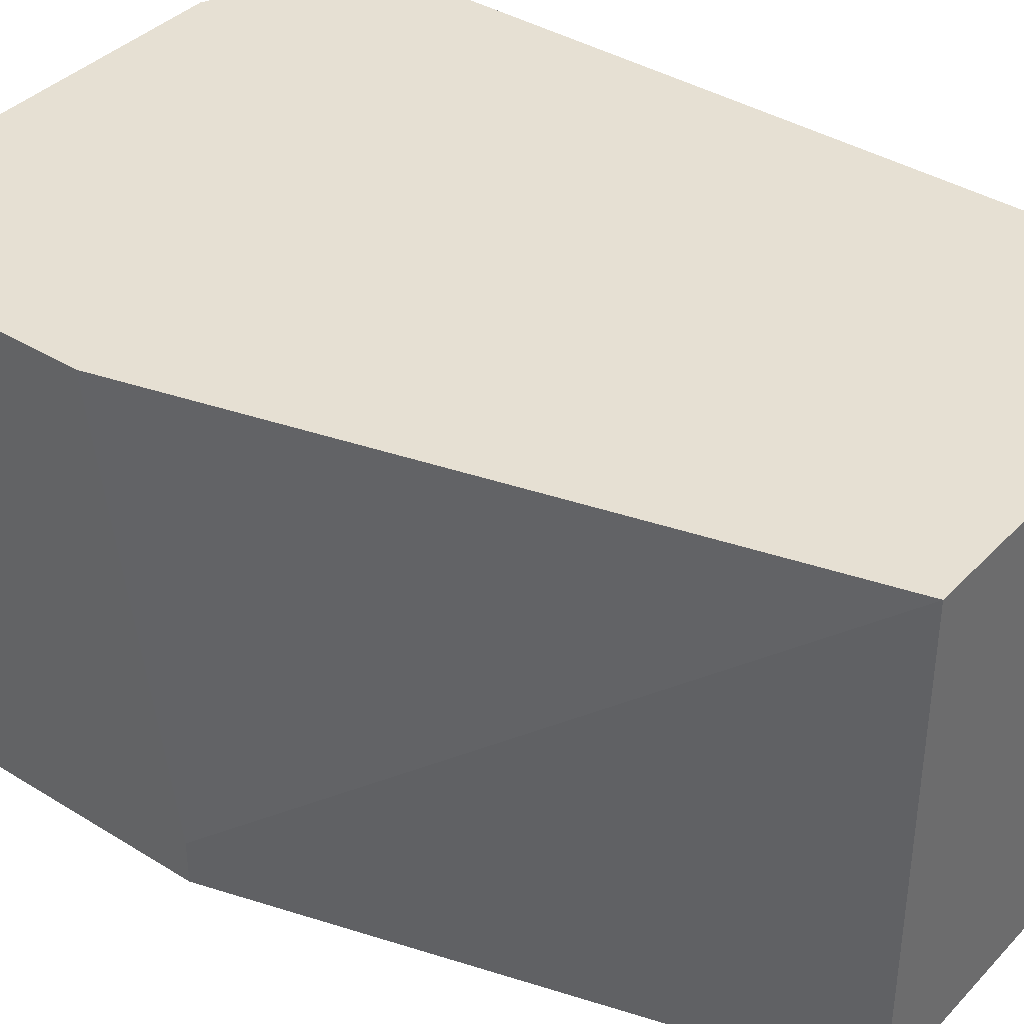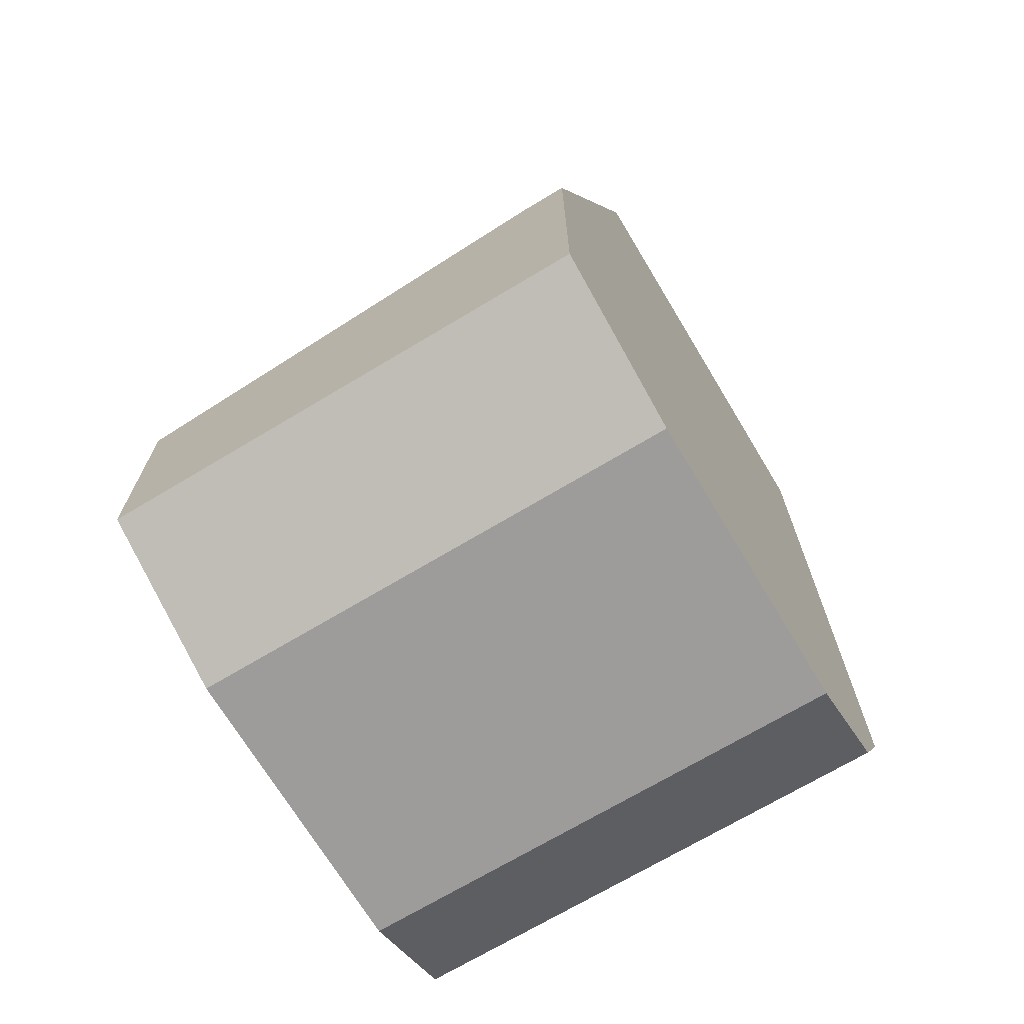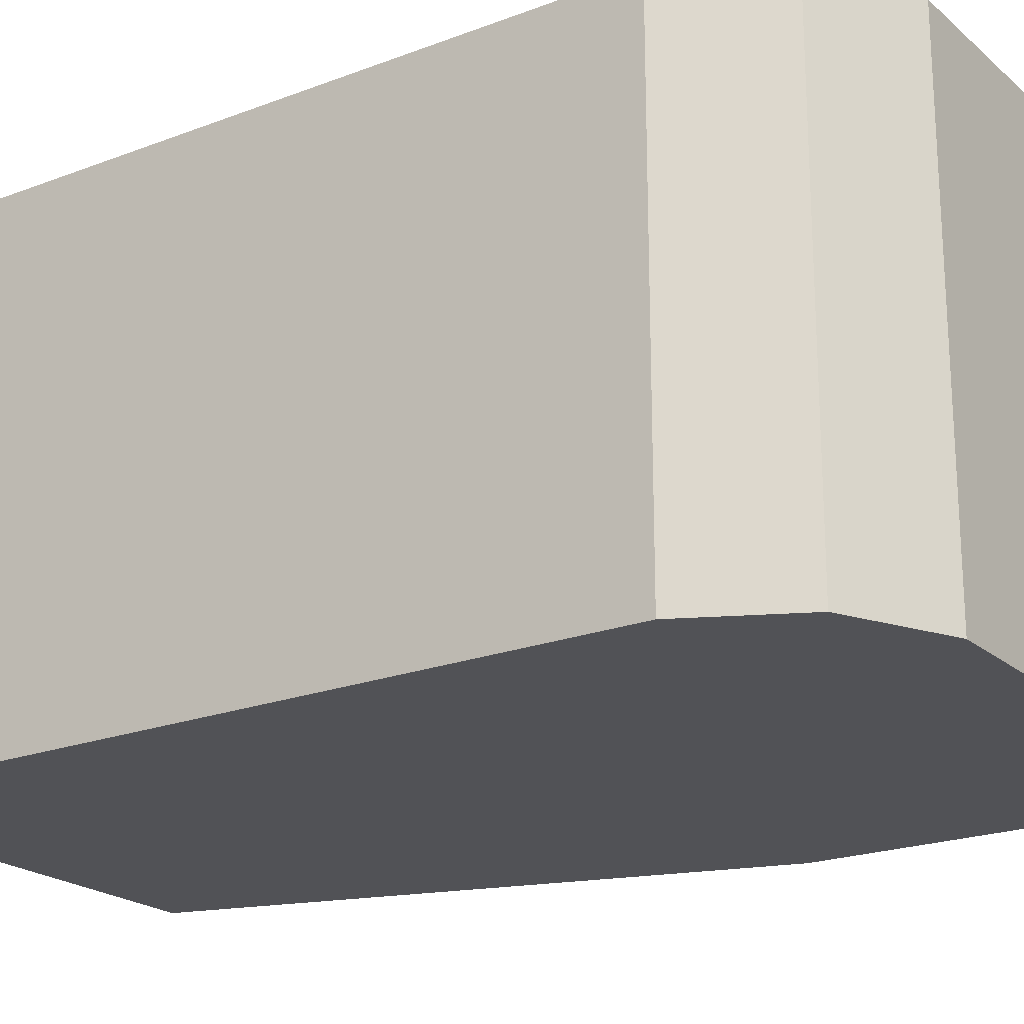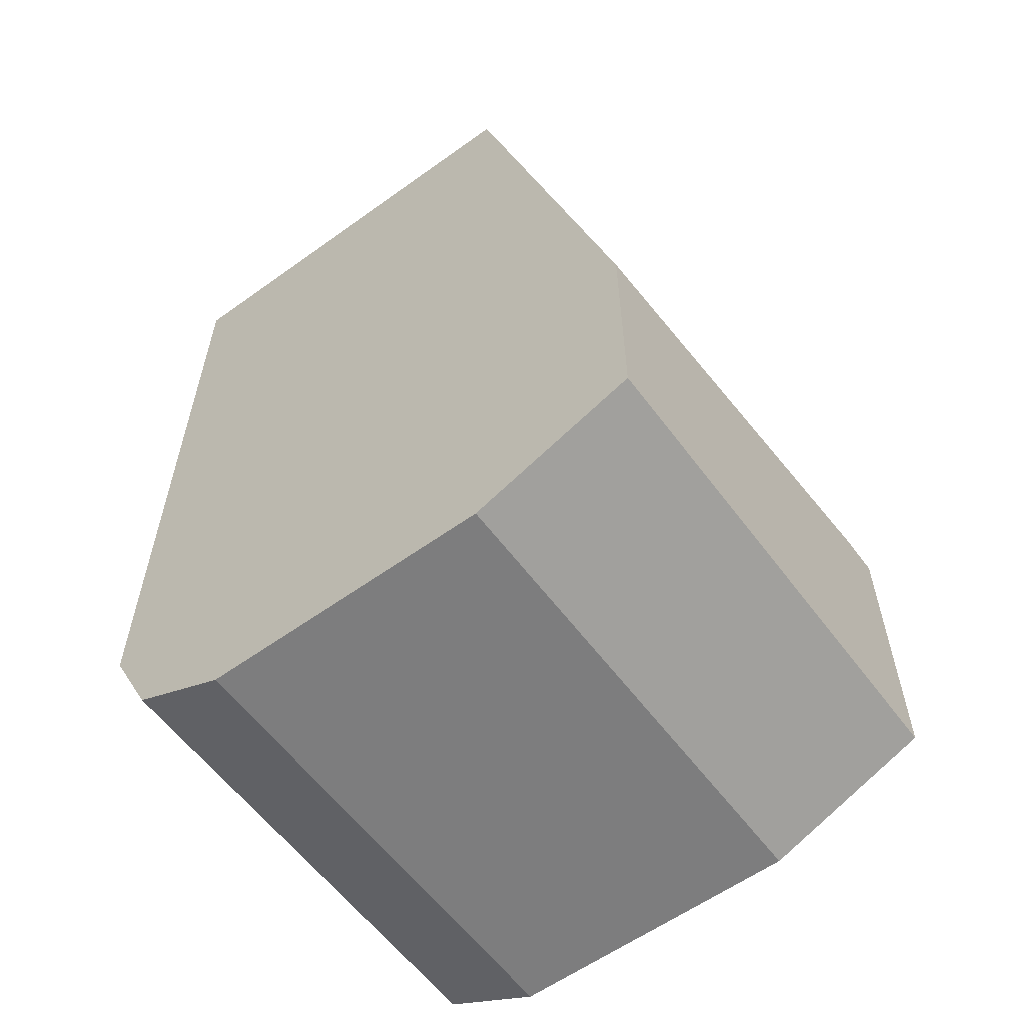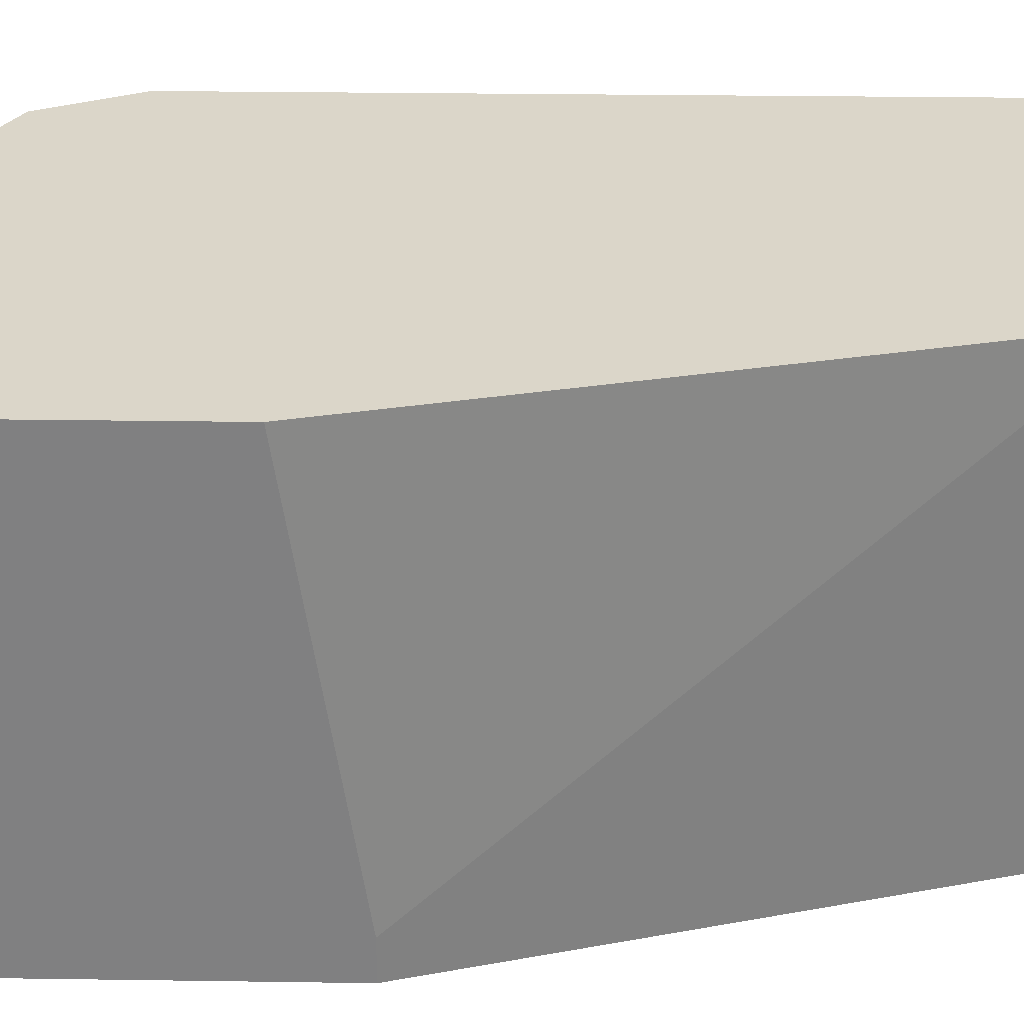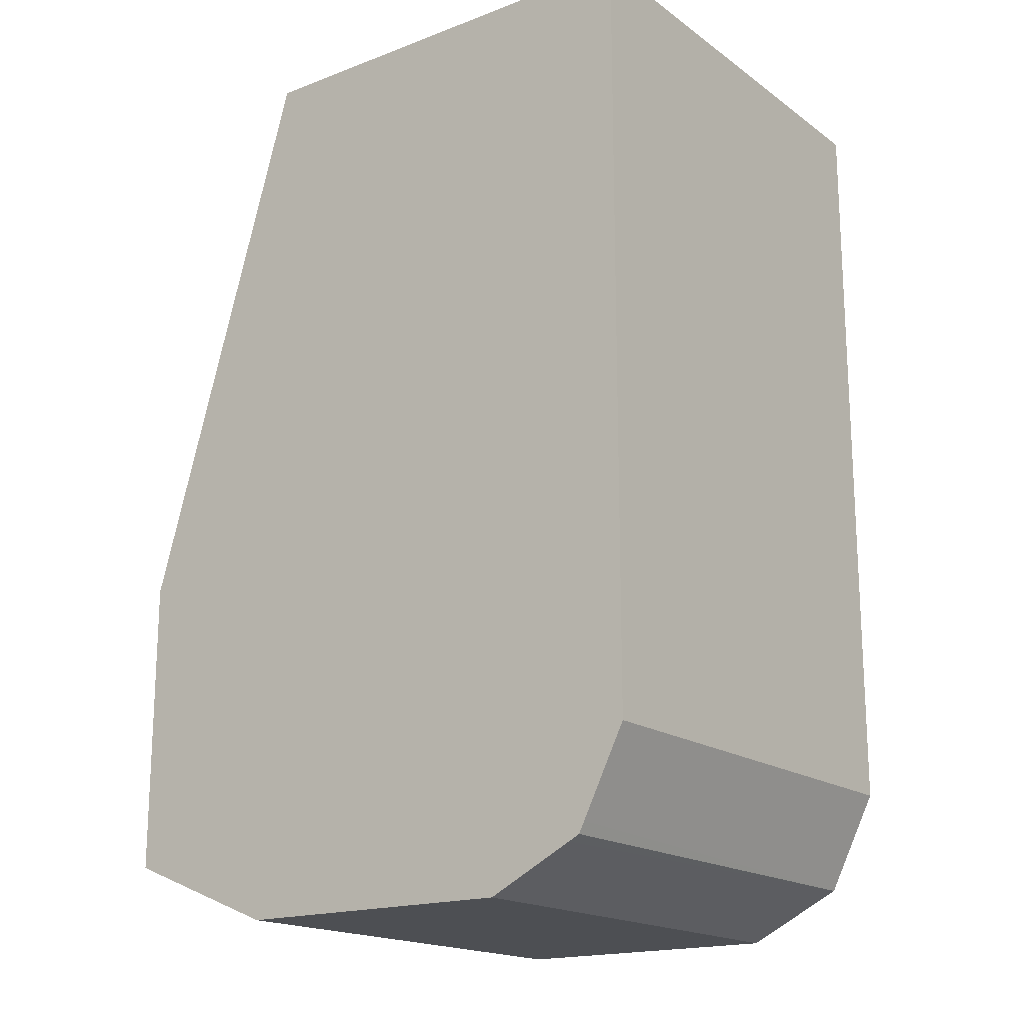
<metadata>
{"format":"obj","ext":"obj","renderer":"f3d","projection":"perspective","resolution":1024,"background":"white","views":[{"elev":38.4,"azim":-52.0,"up":"+Y"},{"elev":-70.3,"azim":-59.0,"up":"+Z"},{"elev":-21.3,"azim":124.2,"up":"+Y"},{"elev":-59.1,"azim":-143.5,"up":"+Z"},{"elev":29.7,"azim":-88.8,"up":"+Y"},{"elev":-17.8,"azim":36.5,"up":"+Z"}]}
</metadata>
<code>
v 0.222 0.01344 -0.5234
v 0.2944 0.01344 -0.2745
v 0.222 0.03272 -0.5234
v 0.222 0.01344 -0.6578
v 0.4907 0.01344 -0.2745
v 0.2944 0.2273 -0.2745
v 0.222 0.2273 -0.5526
v 0.222 0.2273 -0.6578
v 0.2944 0.01344 -0.687
v 0.4907 0.2273 -0.2745
v 0.4907 0.01344 -0.6216
v 0.2944 0.2273 -0.687
v 0.4253 0.01344 -0.687
v 0.4907 0.2273 -0.6216
v 0.4714 0.01344 -0.6601
v 0.4253 0.2273 -0.687
v 0.4638 0.01344 -0.6677
v 0.4752 0.2273 -0.6526
v 0.4689 0.01344 -0.6652
v 0.4689 0.2273 -0.6652
v 0.4563 0.2273 -0.6715
f 6 8 7
f 6 18 20
f 6 20 21
f 6 21 16
f 6 16 12
f 6 14 18
f 6 12 8
f 9 12 16
f 15 19 20
f 11 15 14
f 13 16 17
f 14 15 18
f 15 20 18
f 16 21 17
f 17 21 20
f 17 20 19
f 6 10 14
f 9 16 13
f 5 14 10
f 1 9 13
f 4 12 9
f 1 2 6
f 5 11 14
f 1 3 7
f 1 7 8
f 1 8 4
f 1 4 9
f 1 13 17
f 1 17 19
f 1 6 3
f 1 15 11
f 1 11 5
f 1 5 2
f 2 5 10
f 2 10 6
f 3 6 7
f 4 8 12
f 1 19 15

</code>
